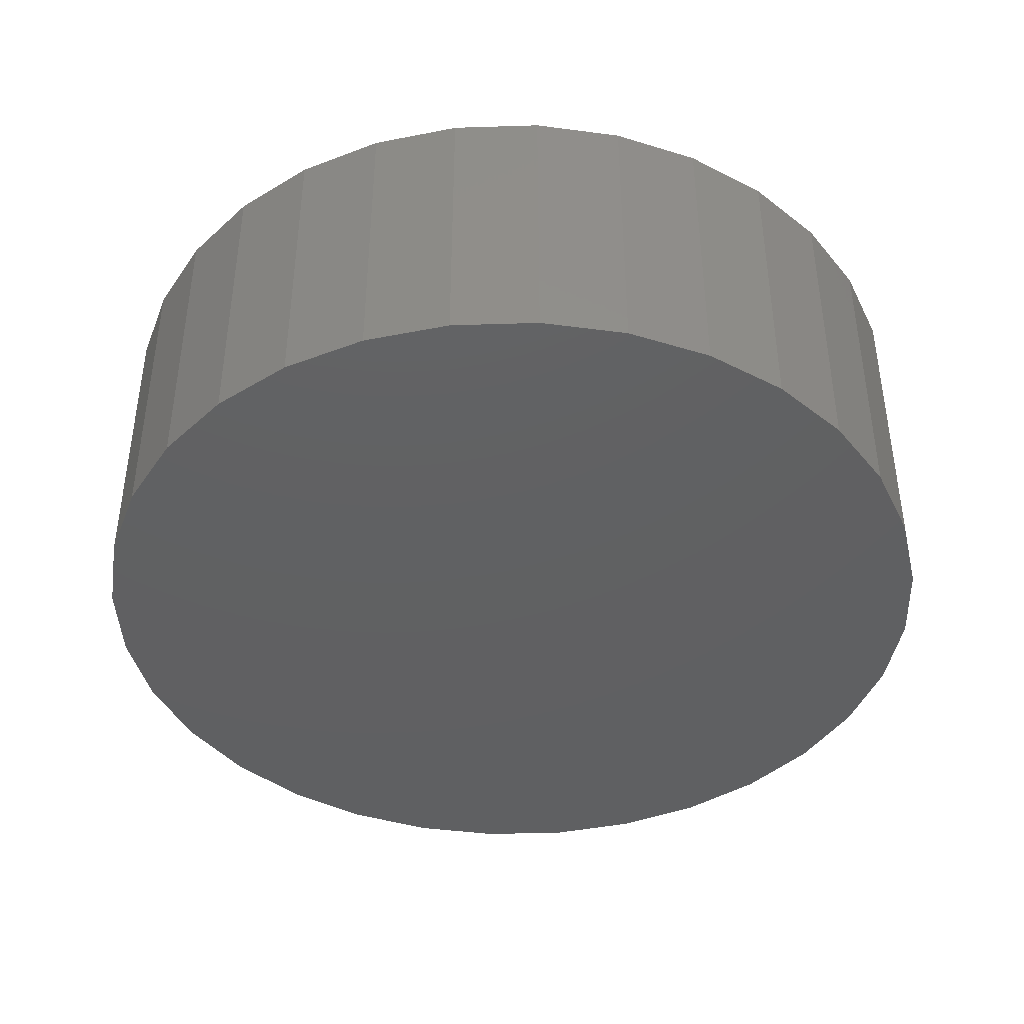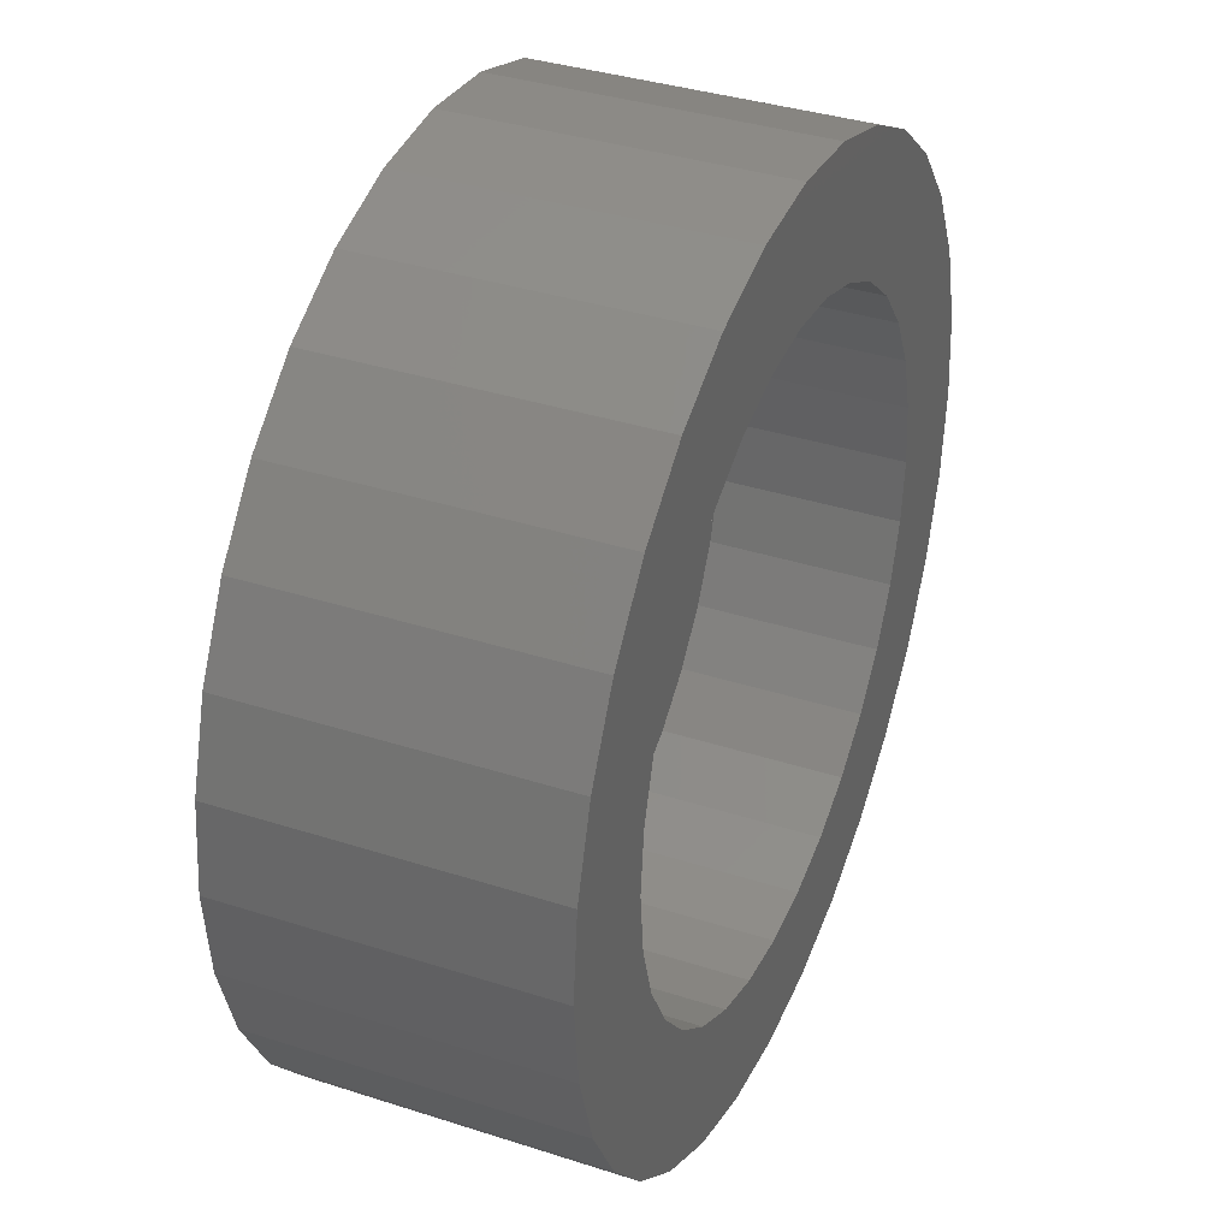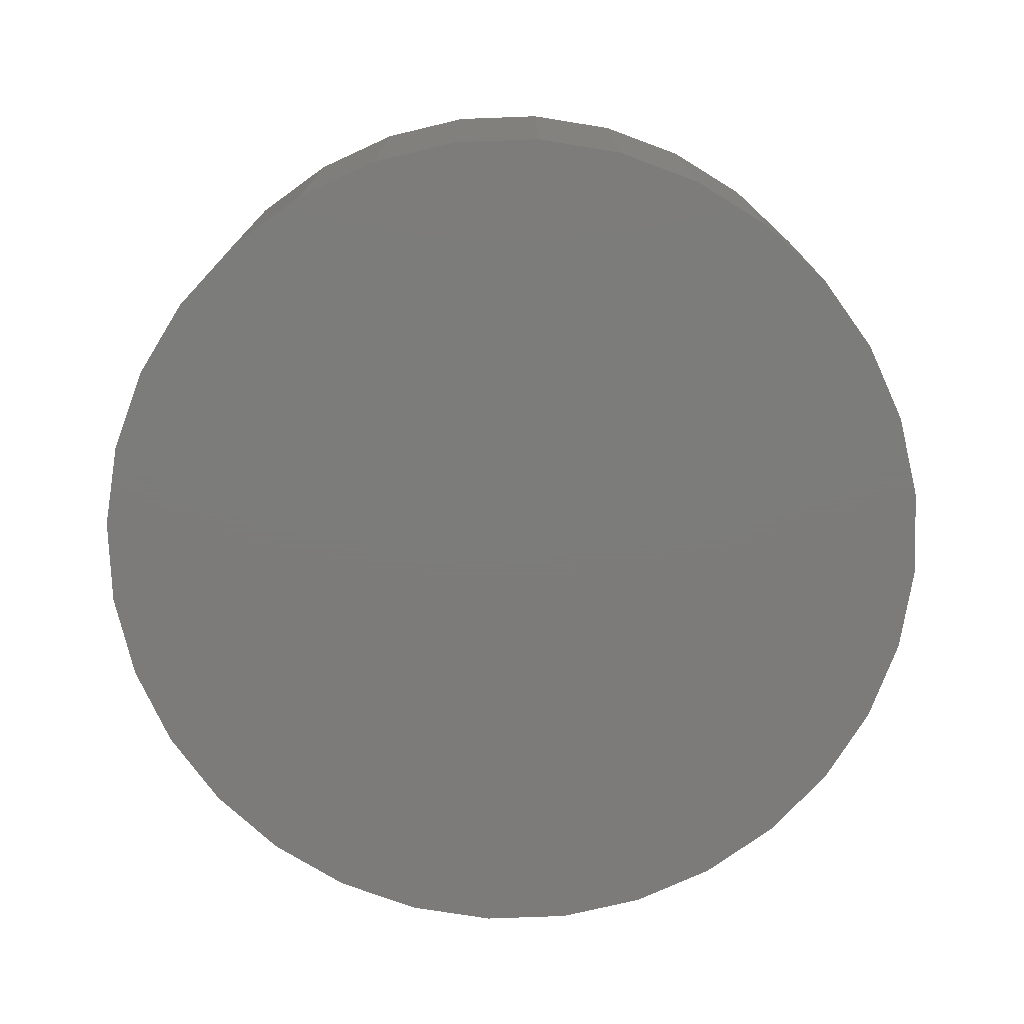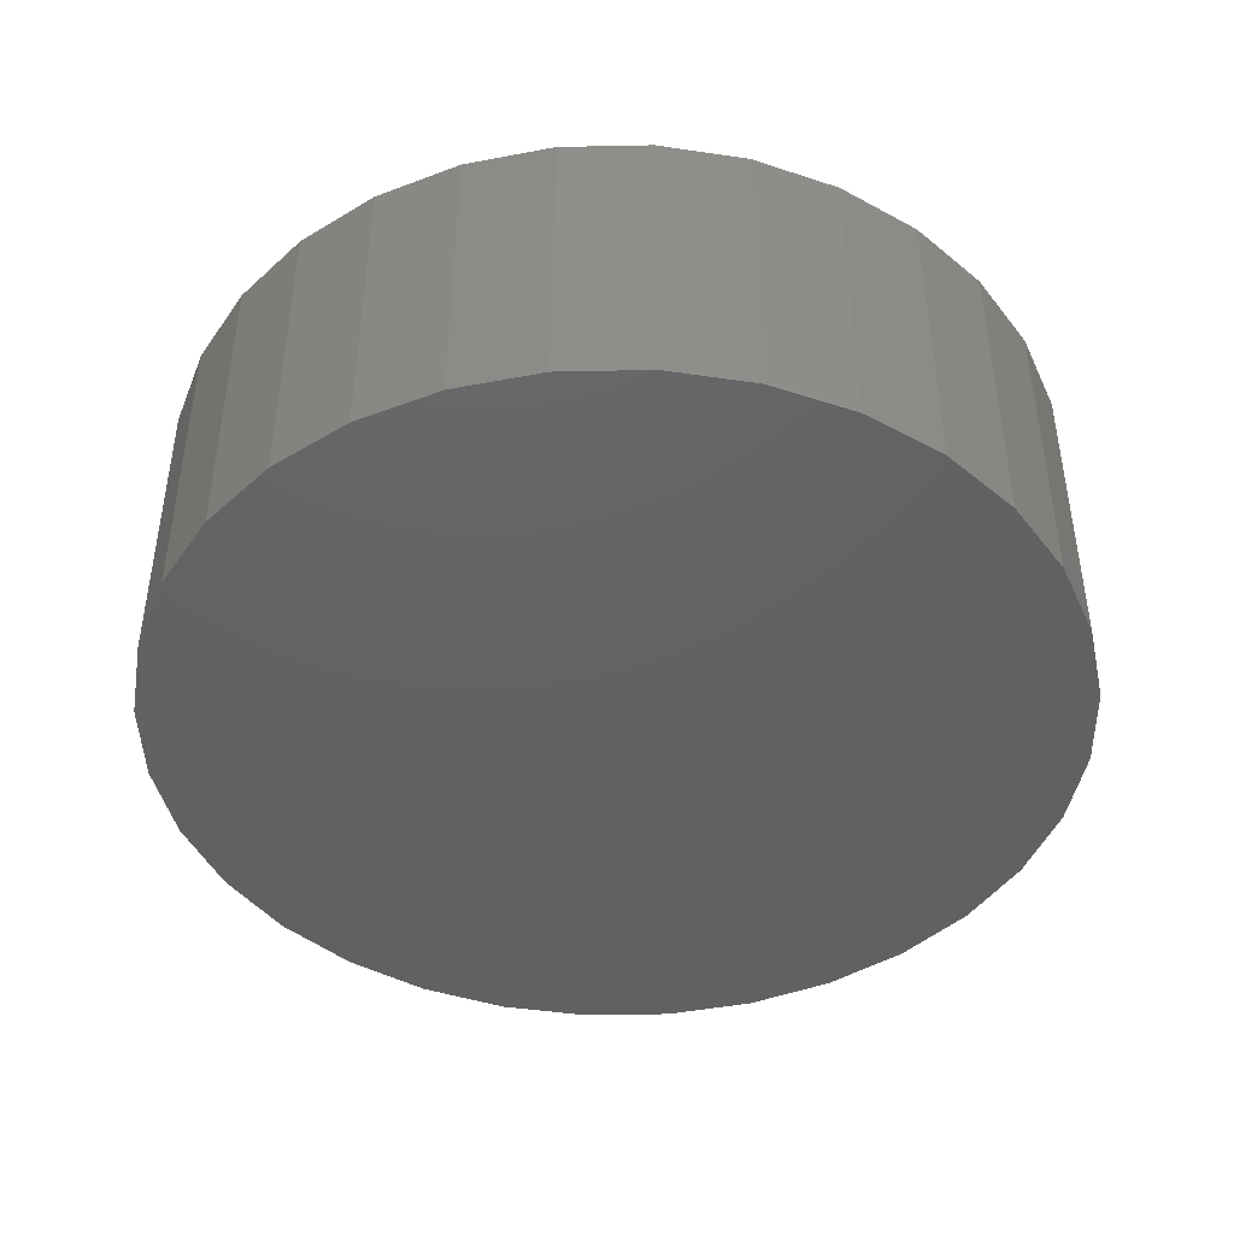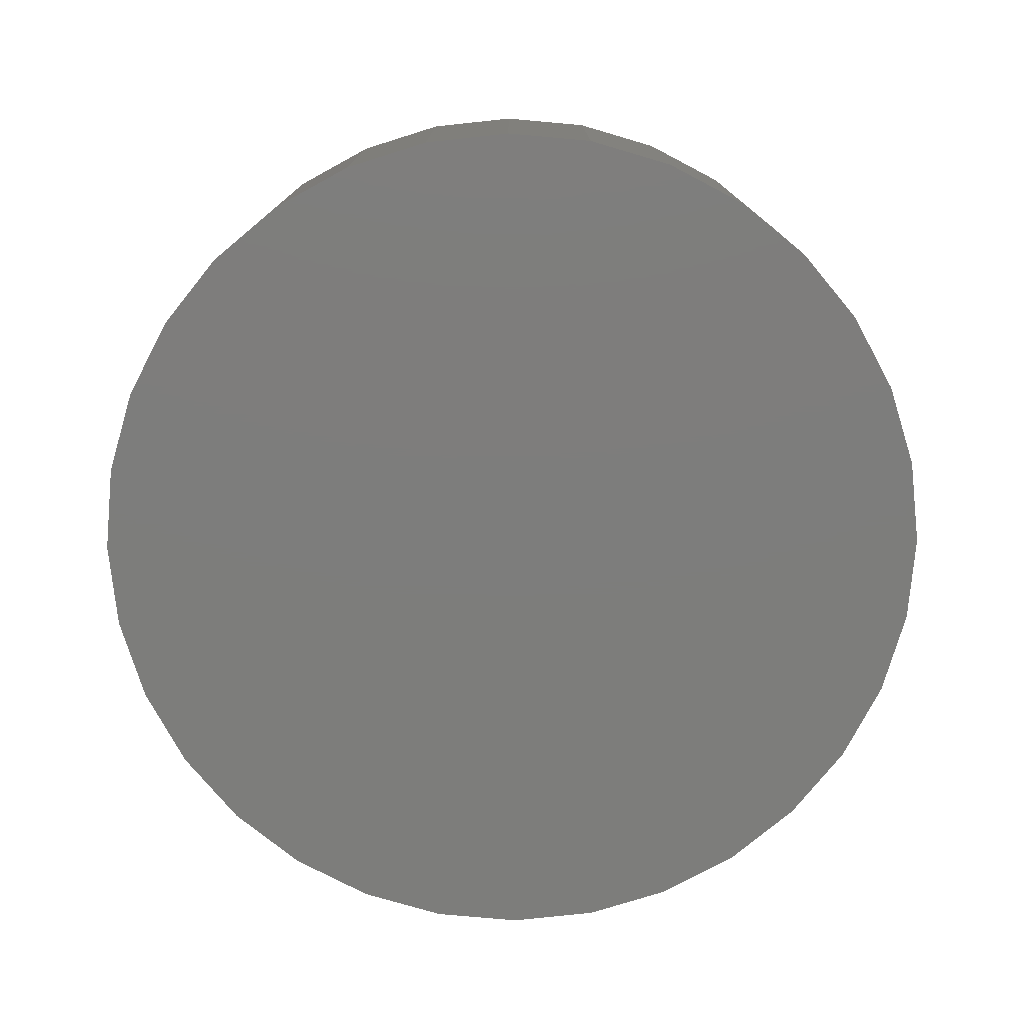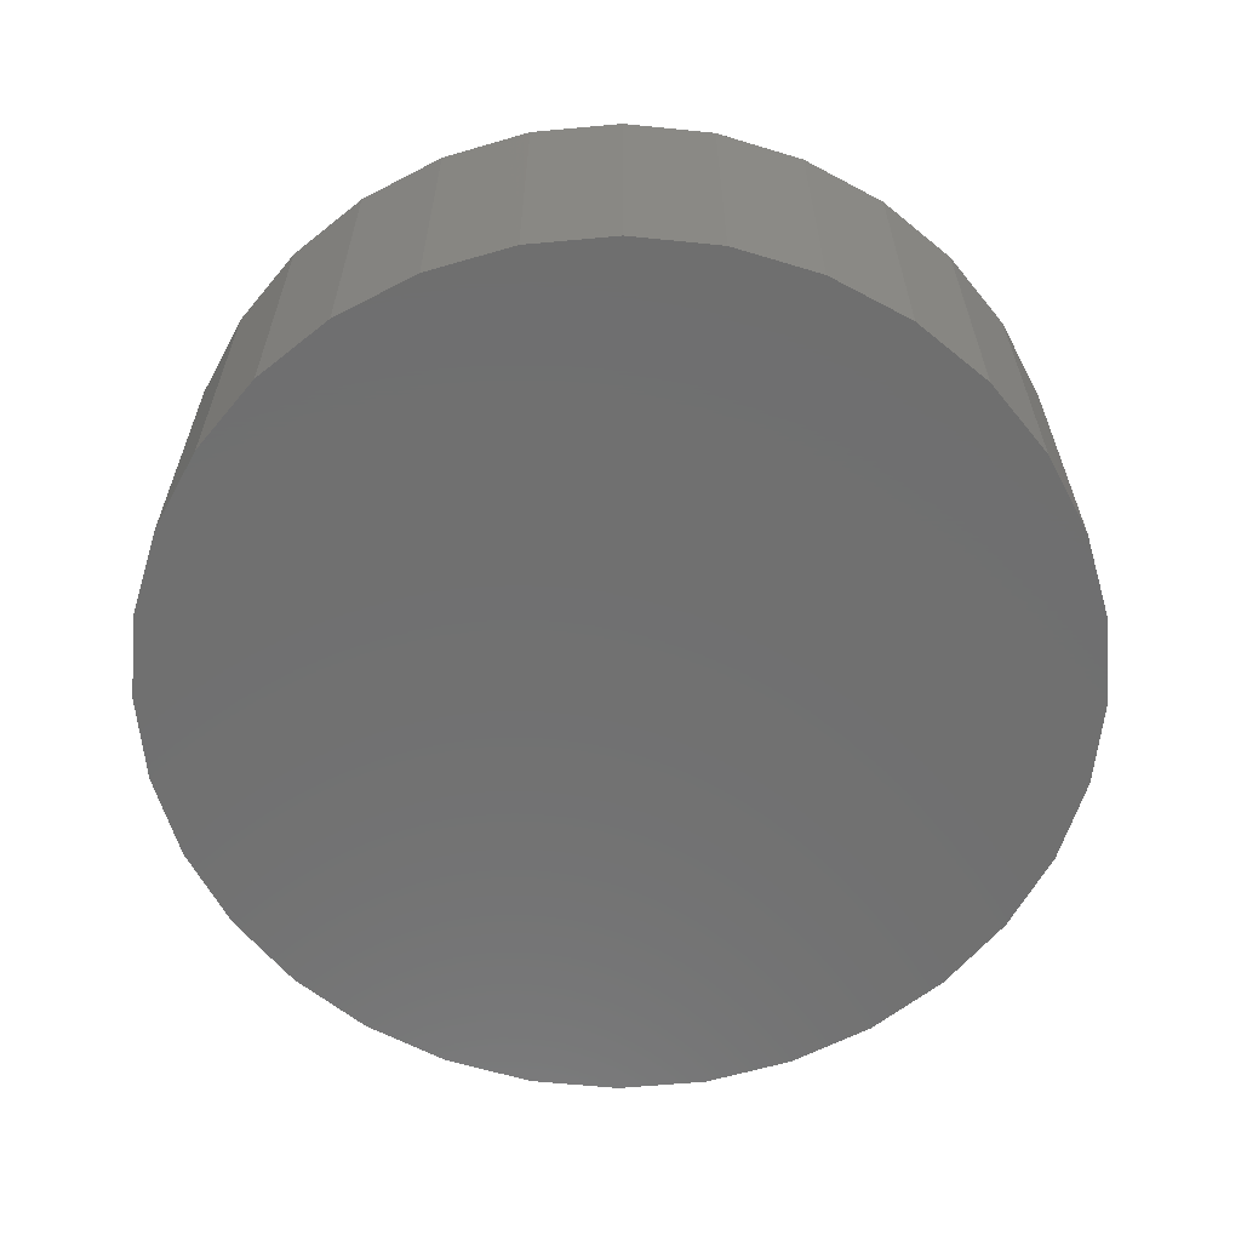
<metadata>
{"format":"stl","ext":"stl","renderer":"f3d","projection":"perspective","resolution":1024,"background":"white","views":[{"elev":-41.9,"azim":120.3,"up":"+Y"},{"elev":36.7,"azim":112.7,"up":"+Z"},{"elev":-75.1,"azim":-116.0,"up":"+Y"},{"elev":-44.1,"azim":-60.5,"up":"+Y"},{"elev":-76.7,"azim":113.0,"up":"+Y"},{"elev":-61.8,"azim":179.7,"up":"+Y"}]}
</metadata>
<code>
# stl→obj: 128 verts, 252 faces
v -0.2275 5.713e-17 0.2354
v -0.2689 5.254e-17 0.1849
v -0.4224 3.55e-17 0.1782
v 0.1353 9.741e-17 0.3076
v 0.07284 9.048e-17 0.3265
v 0.3372 1.198e-16 0.3293
v -0.3214 4.671e-17 -0.3293
v -0.3793 4.028e-17 -0.2587
v -0.1771 6.273e-17 -0.2768
v -0.1195 6.912e-17 -0.3076
v -0.05705 7.606e-17 -0.3265
v 0.007895 8.327e-17 -0.3329
v -0.2508 5.454e-17 -0.3872
v 0.07284 9.048e-17 -0.3265
v 0.3372 1.198e-16 -0.3293
v 0.2666 1.12e-16 -0.3872
v 0.1861 1.031e-16 -0.4303
v 0.09875 9.335e-17 -0.4568
v 0.007895 8.327e-17 -0.4657
v -0.08296 7.318e-17 -0.4568
v -0.1703 6.348e-17 -0.4303
v 0.007895 8.327e-17 0.3329
v -0.05705 7.606e-17 0.3265
v -0.3214 4.671e-17 0.3293
v -0.2508 5.454e-17 0.3872
v -0.1703 6.348e-17 0.4303
v -0.08296 7.318e-17 0.4568
v 0.007895 8.327e-17 0.4657
v 0.09875 9.335e-17 0.4568
v 0.1861 1.031e-16 0.4303
v 0.2666 1.12e-16 0.3872
v -0.1195 6.912e-17 0.3076
v -0.1771 6.273e-17 0.2768
v -0.3793 4.028e-17 0.2587
v -0.3186 4.702e-17 0.06494
v -0.4489 3.256e-17 0.09085
v -0.2997 4.912e-17 0.1274
v -0.2689 5.254e-17 -0.1849
v -0.4224 3.55e-17 -0.1782
v -0.2997 4.912e-17 -0.1274
v -0.4489 3.256e-17 -0.09085
v -0.3186 4.702e-17 -0.06494
v -0.4578 3.156e-17 1.532e-16
v -0.325 4.631e-17 -4.951e-16
v -0.2275 5.713e-17 -0.2354
v 0.2847 1.14e-16 0.1849
v 0.2433 1.094e-16 0.2354
v 0.4382 1.31e-16 0.1782
v 0.1928 1.038e-16 0.2768
v 0.3951 1.263e-16 0.2587
v 0.3344 1.195e-16 0.06494
v 0.3154 1.174e-16 0.1274
v 0.4647 1.34e-16 0.09085
v 0.2847 1.14e-16 -0.1849
v 0.3154 1.174e-16 -0.1274
v 0.4382 1.31e-16 -0.1782
v 0.3344 1.195e-16 -0.06494
v 0.4647 1.34e-16 -0.09085
v 0.3408 1.202e-16 -1.483e-16
v 0.4736 1.35e-16 -1.13e-15
v 0.1928 1.038e-16 -0.2768
v 0.2433 1.094e-16 -0.2354
v 0.3951 1.263e-16 -0.2587
v 0.1353 9.741e-17 -0.3076
v 0.07284 -0.1875 -0.3265
v 0.1353 -0.1875 -0.3076
v 0.1928 -0.1875 -0.2768
v 0.2433 -0.1875 -0.2354
v 0.2847 -0.1875 -0.1849
v 0.3154 -0.1875 -0.1274
v 0.3344 -0.1875 -0.06494
v 0.3408 -0.1875 1.473e-16
v 0.007895 -0.1875 -0.3329
v -0.05705 -0.1875 -0.3265
v -0.1195 -0.1875 -0.3076
v -0.1771 -0.1875 -0.2768
v -0.2275 -0.1875 -0.2354
v -0.2689 -0.1875 -0.1849
v -0.2997 -0.1875 -0.1274
v -0.3186 -0.1875 -0.06494
v -0.325 -0.1875 -4.951e-16
v -0.05705 -0.1875 0.3265
v -0.1195 -0.1875 0.3076
v -0.1771 -0.1875 0.2768
v -0.2275 -0.1875 0.2354
v -0.2689 -0.1875 0.1849
v -0.2997 -0.1875 0.1274
v -0.3186 -0.1875 0.06494
v 0.007895 -0.1875 0.3329
v 0.07284 -0.1875 0.3265
v 0.1353 -0.1875 0.3076
v 0.1928 -0.1875 0.2768
v 0.2433 -0.1875 0.2354
v 0.2847 -0.1875 0.1849
v 0.3154 -0.1875 0.1274
v 0.3344 -0.1875 0.06494
v 0.4736 -0.3203 -1.89e-16
v 0.4647 -0.3203 -0.09085
v 0.4382 -0.3203 -0.1782
v 0.3951 -0.3203 -0.2587
v 0.3372 -0.3203 -0.3293
v 0.2666 -0.3203 -0.3872
v 0.1861 -0.3203 -0.4303
v 0.09875 -0.3203 -0.4568
v 0.007895 -0.3203 -0.4657
v -0.08296 -0.3203 -0.4568
v -0.1703 -0.3203 -0.4303
v -0.2508 -0.3203 -0.3872
v -0.3214 -0.3203 -0.3293
v -0.3793 -0.3203 -0.2587
v -0.4224 -0.3203 -0.1782
v -0.4489 -0.3203 -0.09085
v -0.4578 -0.3203 1.532e-16
v -0.4489 -0.3203 0.09085
v -0.4224 -0.3203 0.1782
v -0.3793 -0.3203 0.2587
v -0.3214 -0.3203 0.3293
v -0.2508 -0.3203 0.3872
v -0.1703 -0.3203 0.4303
v -0.08296 -0.3203 0.4568
v 0.007895 -0.3203 0.4657
v 0.09875 -0.3203 0.4568
v 0.1861 -0.3203 0.4303
v 0.2666 -0.3203 0.3872
v 0.3372 -0.3203 0.3293
v 0.3951 -0.3203 0.2587
v 0.4382 -0.3203 0.1782
v 0.4647 -0.3203 0.09085
f 1 2 3
f 4 5 6
f 7 8 9
f 7 9 10
f 7 10 11
f 7 11 12
f 7 12 13
f 12 14 15
f 12 15 16
f 12 16 17
f 12 17 18
f 12 18 19
f 12 19 20
f 12 20 21
f 12 21 13
f 22 23 24
f 22 24 25
f 22 25 26
f 22 26 27
f 22 27 28
f 22 28 29
f 22 29 30
f 22 30 31
f 22 31 6
f 22 6 5
f 23 32 24
f 24 32 33
f 24 33 34
f 34 33 1
f 34 1 3
f 35 36 37
f 37 36 3
f 37 3 2
f 38 39 40
f 40 39 41
f 40 41 42
f 42 41 43
f 42 43 44
f 44 43 36
f 44 36 35
f 9 8 45
f 45 8 39
f 45 39 38
f 46 47 48
f 48 47 49
f 48 49 50
f 50 49 4
f 50 4 6
f 51 52 53
f 53 52 46
f 53 46 48
f 54 55 56
f 56 55 57
f 56 57 58
f 58 57 59
f 58 59 60
f 60 59 51
f 60 51 53
f 61 62 63
f 63 62 54
f 63 54 56
f 14 64 15
f 15 64 61
f 15 61 63
f 12 65 14
f 14 65 66
f 14 66 64
f 64 66 67
f 64 67 61
f 61 67 68
f 61 68 62
f 62 68 69
f 62 69 54
f 54 69 70
f 54 70 55
f 55 70 71
f 55 71 57
f 57 71 72
f 57 72 59
f 65 12 73
f 73 12 11
f 73 11 74
f 74 11 10
f 74 10 75
f 75 10 9
f 75 9 76
f 76 9 45
f 76 45 77
f 77 45 38
f 77 38 78
f 78 38 40
f 78 40 79
f 79 40 42
f 79 42 80
f 80 42 44
f 80 44 81
f 22 82 23
f 23 82 83
f 23 83 32
f 32 83 84
f 32 84 33
f 33 84 85
f 33 85 1
f 1 85 86
f 1 86 2
f 2 86 87
f 2 87 37
f 37 87 88
f 37 88 35
f 35 88 81
f 35 81 44
f 82 22 89
f 89 22 5
f 89 5 90
f 90 5 4
f 90 4 91
f 91 4 49
f 91 49 92
f 92 49 47
f 92 47 93
f 93 47 46
f 93 46 94
f 94 46 52
f 94 52 95
f 95 52 51
f 95 51 96
f 96 51 59
f 96 59 72
f 60 97 58
f 58 97 98
f 58 98 56
f 56 98 99
f 56 99 63
f 63 99 100
f 63 100 15
f 15 100 101
f 15 101 16
f 16 101 102
f 16 102 17
f 17 102 103
f 17 103 18
f 18 103 104
f 18 104 19
f 19 104 105
f 19 105 20
f 20 105 106
f 20 106 21
f 21 106 107
f 21 107 13
f 13 107 108
f 13 108 7
f 7 108 109
f 7 109 8
f 8 109 110
f 8 110 39
f 39 110 111
f 39 111 41
f 41 111 112
f 41 112 43
f 43 112 113
f 43 113 36
f 36 113 114
f 36 114 3
f 3 114 115
f 3 115 34
f 34 115 116
f 34 116 24
f 24 116 117
f 24 117 25
f 25 117 118
f 25 118 26
f 26 118 119
f 26 119 27
f 27 119 120
f 27 120 28
f 28 120 121
f 28 121 29
f 29 121 122
f 29 122 30
f 30 122 123
f 30 123 31
f 31 123 124
f 31 124 6
f 6 124 125
f 6 125 50
f 50 125 126
f 50 126 48
f 48 126 127
f 48 127 53
f 53 127 128
f 53 128 60
f 60 128 97
f 120 122 121
f 122 120 123
f 123 120 119
f 123 119 124
f 124 119 118
f 124 118 125
f 125 118 117
f 125 117 126
f 126 117 116
f 126 116 127
f 127 116 115
f 127 115 128
f 128 115 114
f 128 114 97
f 97 114 113
f 97 113 98
f 98 113 112
f 98 112 99
f 99 112 111
f 99 111 100
f 100 111 110
f 100 110 101
f 101 110 109
f 101 109 102
f 102 109 108
f 102 108 103
f 103 108 107
f 103 107 104
f 104 107 106
f 104 106 105
f 71 96 72
f 81 88 80
f 80 88 87
f 80 87 79
f 79 87 86
f 79 86 78
f 78 86 85
f 78 85 77
f 77 85 84
f 77 84 76
f 76 84 83
f 76 83 75
f 75 83 82
f 75 82 74
f 74 82 89
f 74 89 73
f 73 89 90
f 73 90 65
f 65 90 91
f 65 91 66
f 66 91 92
f 66 92 67
f 67 92 93
f 67 93 68
f 68 93 94
f 68 94 69
f 69 94 95
f 69 95 70
f 70 95 96
f 70 96 71

</code>
